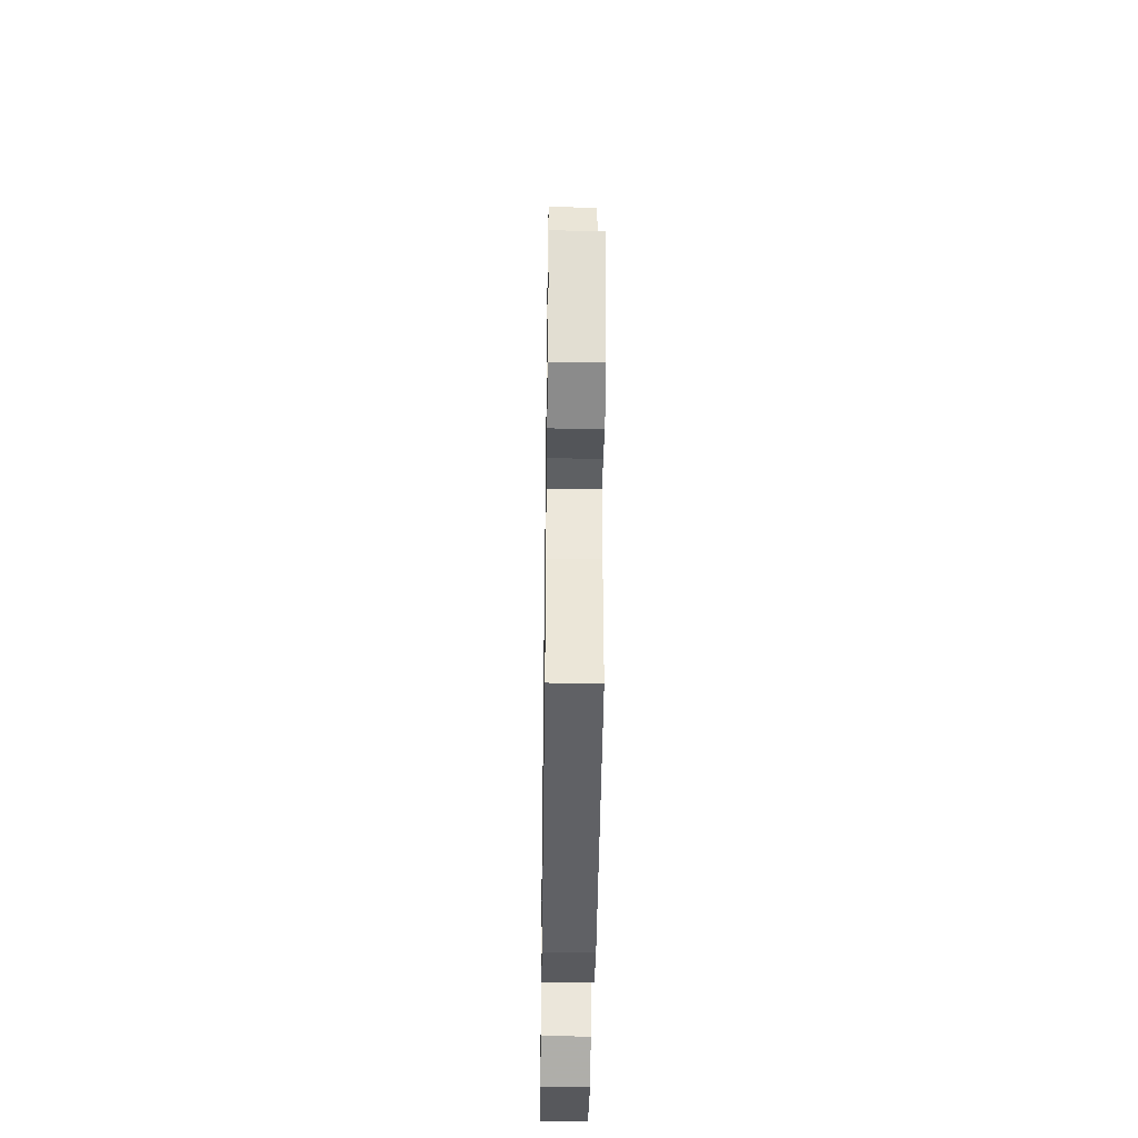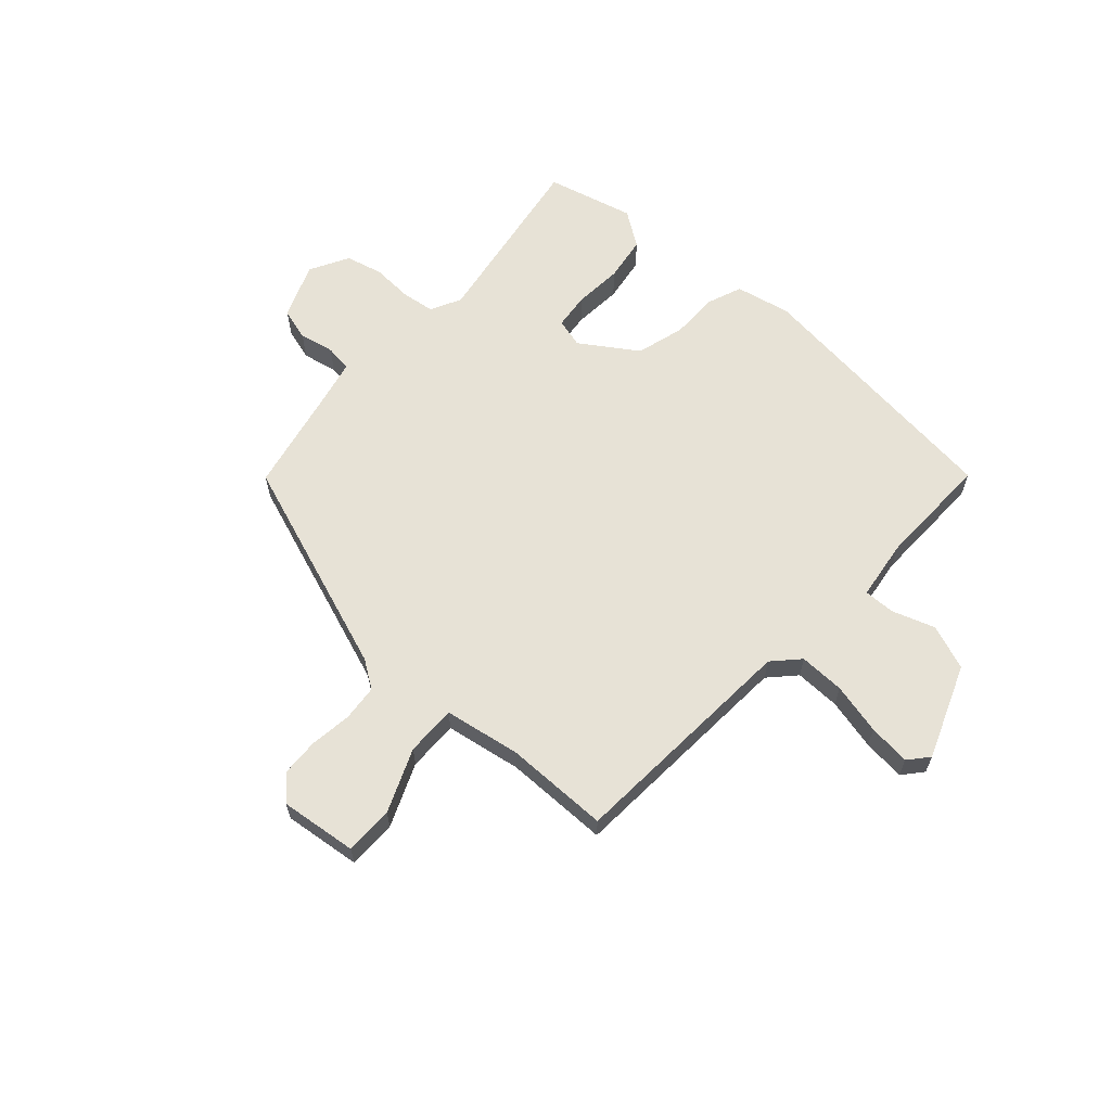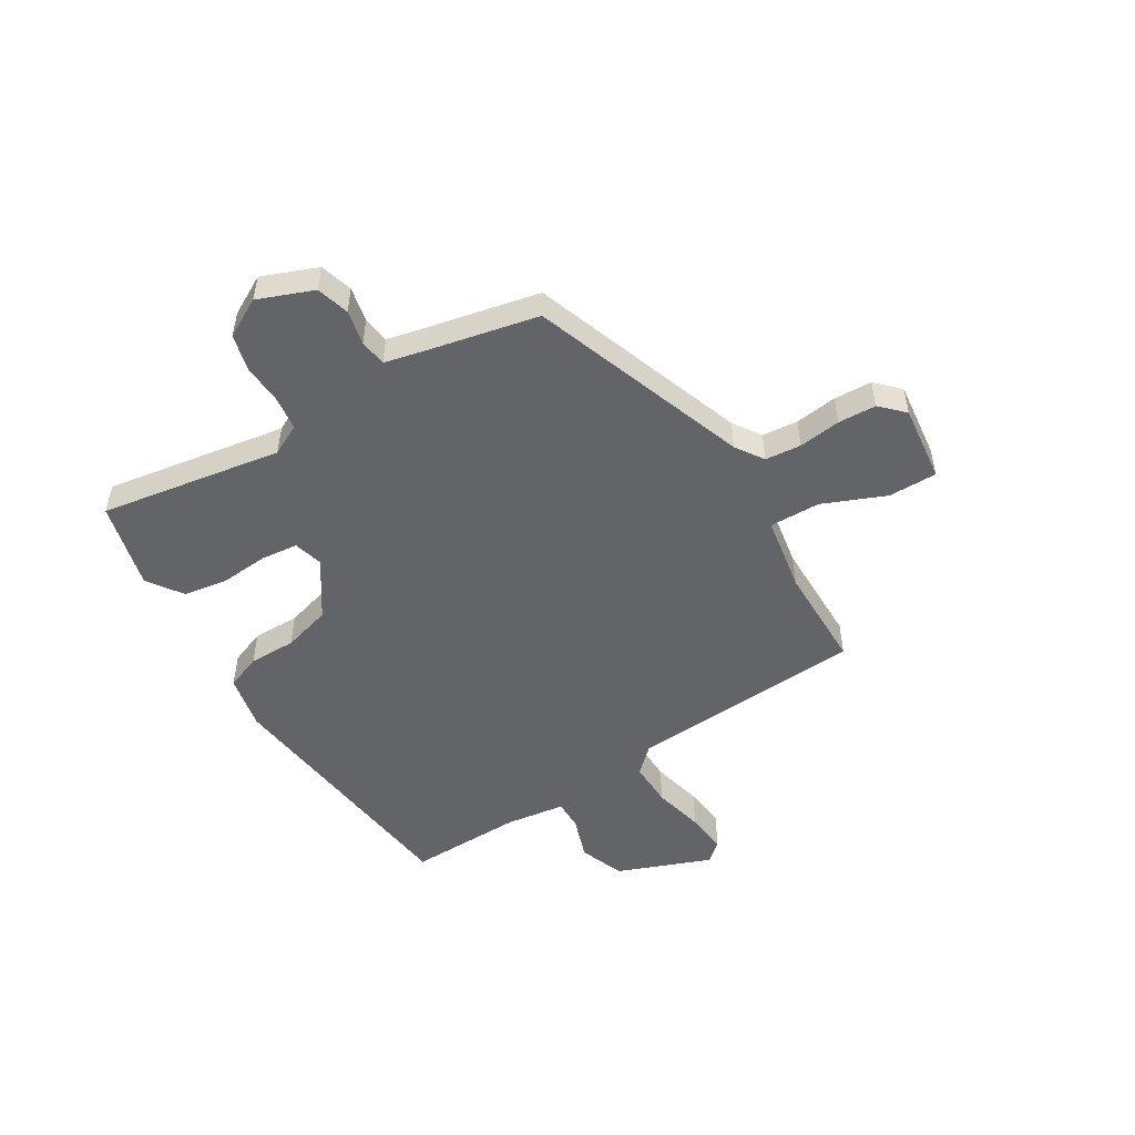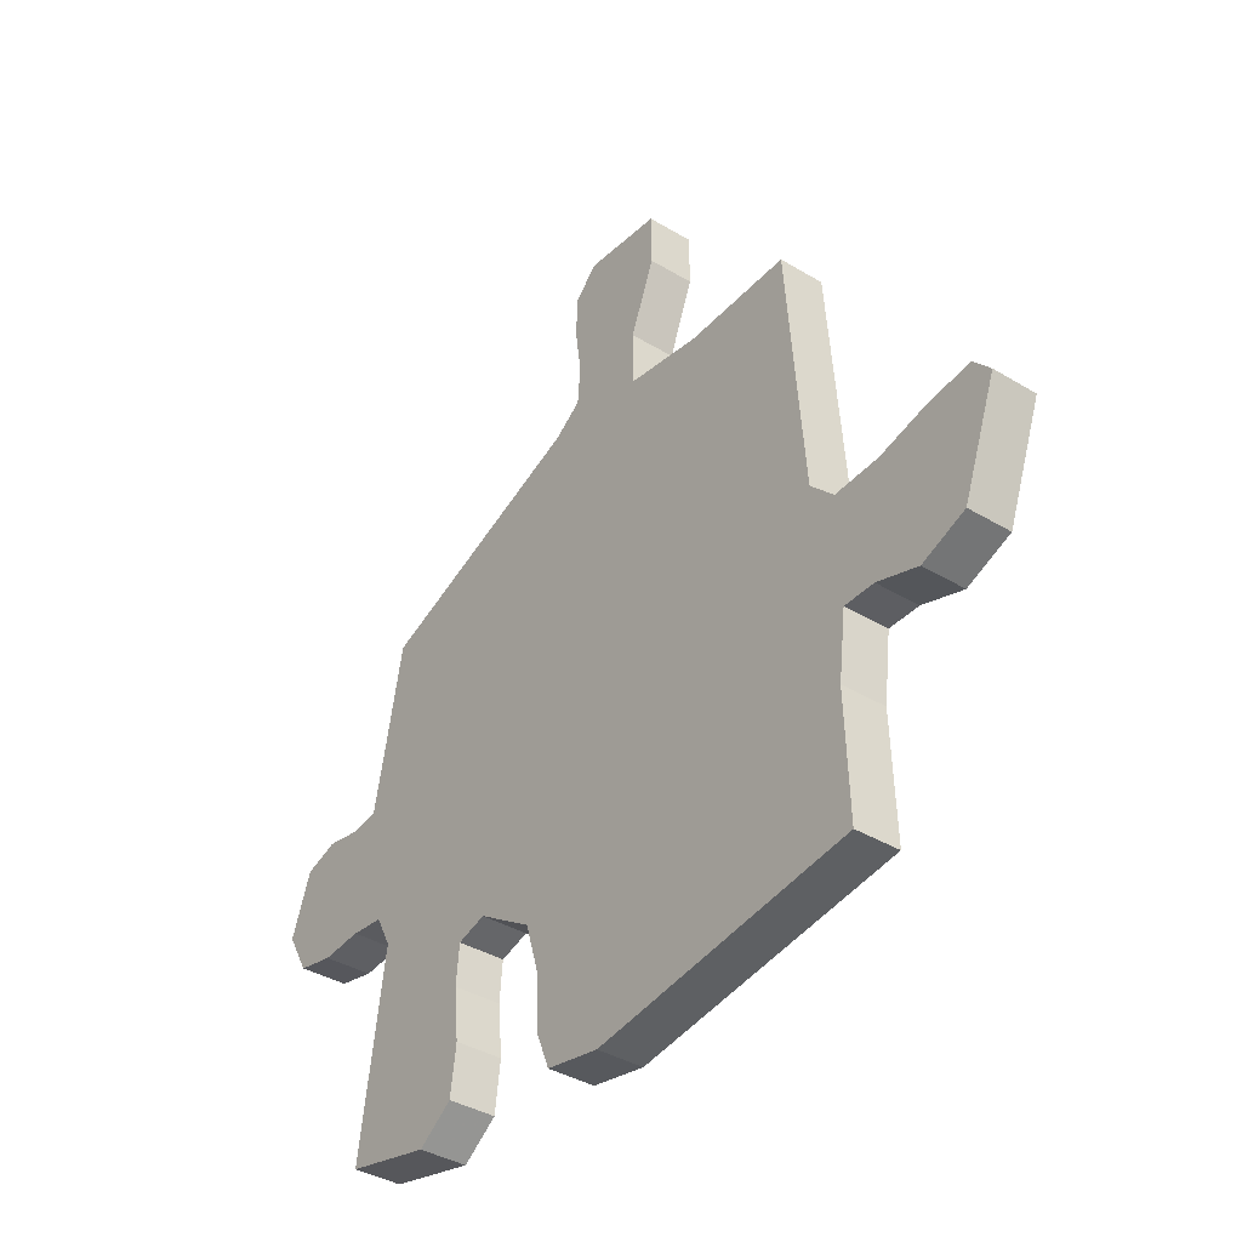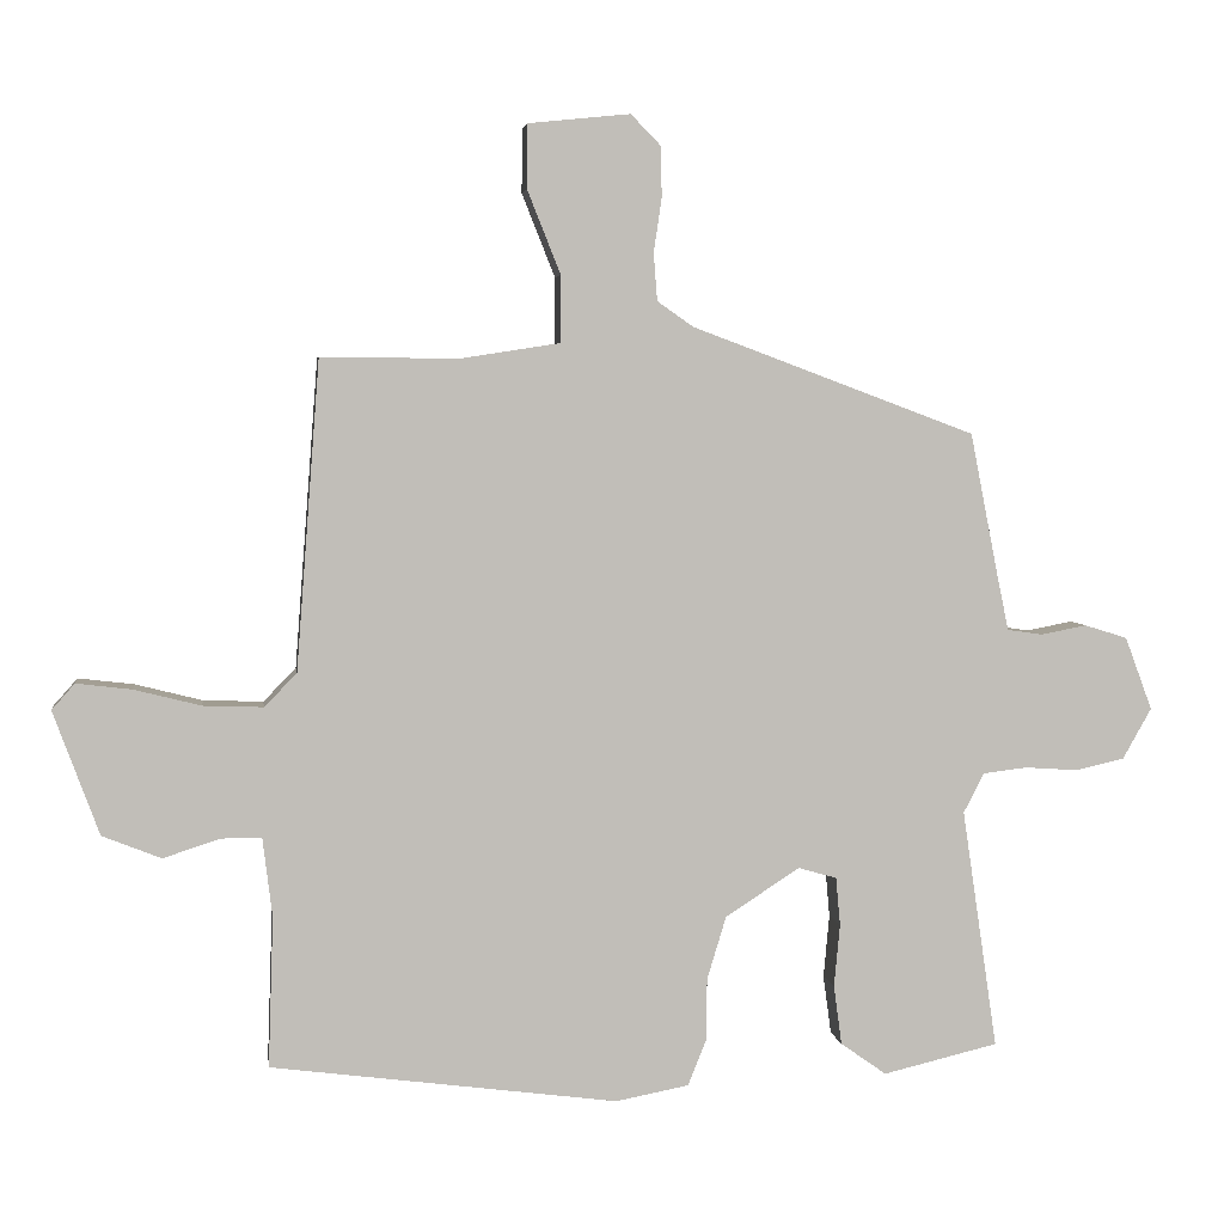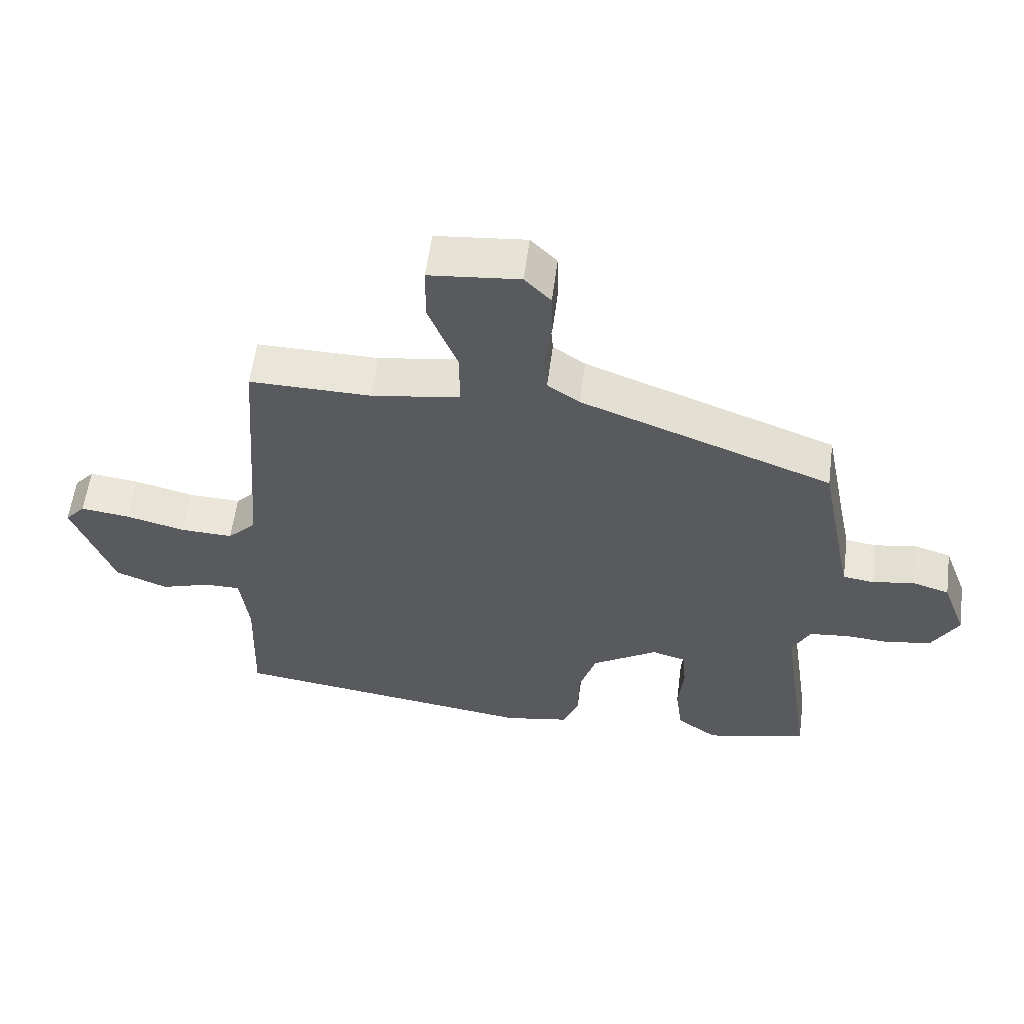
<metadata>
{"format":"obj","ext":"obj","renderer":"f3d","projection":"perspective","resolution":1024,"background":"white","views":[{"elev":-42.1,"azim":89.2,"up":"+Z"},{"elev":62.9,"azim":41.2,"up":"+Y"},{"elev":-51.2,"azim":-59.5,"up":"+Y"},{"elev":-38.4,"azim":52.7,"up":"+Z"},{"elev":4.3,"azim":172.3,"up":"+Z"},{"elev":58.1,"azim":-172.5,"up":"+Z"}]}
</metadata>
<code>
v -0.457 0.07 0.374
v -0.072 0.07 0.518
v -0.023 0.07 0.552
v -0.018 0.07 0.616
v -0.029 0.07 0.691
v -0.027 0.07 0.759
v 0.013 0.07 0.8
v 0.151 0.07 0.786
v 0.152 0.07 0.699
v 0.107 0.07 0.586
v 0.107 0.07 0.496
v 0.243 0.07 0.475
v 0.429 0.07 0.477
v 0.461 0.07 0.058
v 0.505 0.07 0.013
v 0.586 0.07 0.016
v 0.677 0.07 0.039
v 0.752 0.07 0.048
v 0.783 0.07 0.013
v 0.721 0.07 -0.155
v 0.641 0.07 -0.187
v 0.564 0.07 -0.162
v 0.509 0.07 -0.162
v 0.496 0.07 -0.269
v 0.503 0.07 -0.473
v 0.032 0.07 -0.535
v -0.067 0.07 -0.516
v -0.092 0.07 -0.454
v -0.093 0.07 -0.37
v -0.119 0.07 -0.284
v -0.22 0.07 -0.219
v -0.272 0.07 -0.234
v -0.278 0.07 -0.299
v -0.27 0.07 -0.385
v -0.281 0.07 -0.465
v -0.343 0.07 -0.509
v -0.499 0.07 -0.472
v -0.451 0.07 -0.147
v -0.479 0.07 -0.093
v -0.539 0.07 -0.086
v -0.611 0.07 -0.091
v -0.677 0.07 -0.076
v -0.716 0.07 -0.007
v -0.679 0.07 0.092
v -0.621 0.07 0.11
v -0.559 0.07 0.098
v -0.511 0.07 0.105
v -0.495 0.07 0.181
v -0.457 0 0.374
v -0.072 0 0.518
v -0.023 0 0.552
v -0.018 0 0.616
v -0.029 0 0.691
v -0.027 0 0.759
v 0.013 0 0.8
v 0.151 0 0.786
v 0.152 0 0.699
v 0.107 0 0.586
v 0.107 0 0.496
v 0.243 0 0.475
v 0.429 0 0.477
v 0.461 0 0.058
v 0.505 0 0.013
v 0.586 0 0.016
v 0.677 0 0.039
v 0.752 0 0.048
v 0.783 0 0.013
v 0.721 0 -0.155
v 0.641 0 -0.187
v 0.564 0 -0.162
v 0.509 0 -0.162
v 0.496 0 -0.269
v 0.503 0 -0.473
v 0.032 0 -0.535
v -0.067 0 -0.516
v -0.092 0 -0.454
v -0.093 0 -0.37
v -0.119 0 -0.284
v -0.22 0 -0.219
v -0.272 0 -0.234
v -0.278 0 -0.299
v -0.27 0 -0.385
v -0.281 0 -0.465
v -0.343 0 -0.509
v -0.499 0 -0.472
v -0.451 0 -0.147
v -0.479 0 -0.093
v -0.539 0 -0.086
v -0.611 0 -0.091
v -0.677 0 -0.076
v -0.716 0 -0.007
v -0.679 0 0.092
v -0.621 0 0.11
v -0.559 0 0.098
v -0.511 0 0.105
v -0.495 0 0.181
f 43 44 45 46
f 43 46 47
f 40 41 42 43
f 39 40 43 47
f 38 39 47 48
f 36 37 38
f 33 34 35 36
f 32 33 36 38
f 31 32 38 48
f 26 27 28 29
f 24 25 26 29
f 23 24 29 30
f 19 20 21 22
f 19 22 23
f 16 17 18 19
f 15 16 19 23
f 14 15 23 30
f 12 13 14 30
f 7 8 9 10
f 7 10 11
f 4 5 6 7
f 3 4 7 11
f 2 3 11
f 12 30 31 48
f 11 12 48
f 1 2 11 48
f 94 93 92 91
f 95 94 91
f 91 90 89 88
f 95 91 88 87
f 96 95 87 86
f 86 85 84
f 84 83 82 81
f 86 84 81 80
f 96 86 80 79
f 77 76 75 74
f 77 74 73 72
f 78 77 72 71
f 70 69 68 67
f 71 70 67
f 67 66 65 64
f 71 67 64 63
f 78 71 63 62
f 78 62 61 60
f 58 57 56 55
f 59 58 55
f 55 54 53 52
f 59 55 52 51
f 59 51 50
f 96 79 78 60
f 96 60 59
f 96 59 50 49
f 1 49 50 2
f 2 50 51 3
f 3 51 52 4
f 4 52 53 5
f 5 53 54 6
f 6 54 55 7
f 7 55 56 8
f 8 56 57 9
f 9 57 58 10
f 10 58 59 11
f 11 59 60 12
f 12 60 61 13
f 13 61 62 14
f 14 62 63 15
f 15 63 64 16
f 16 64 65 17
f 17 65 66 18
f 18 66 67 19
f 19 67 68 20
f 20 68 69 21
f 21 69 70 22
f 22 70 71 23
f 23 71 72 24
f 24 72 73 25
f 25 73 74 26
f 26 74 75 27
f 27 75 76 28
f 28 76 77 29
f 29 77 78 30
f 30 78 79 31
f 31 79 80 32
f 32 80 81 33
f 33 81 82 34
f 34 82 83 35
f 35 83 84 36
f 36 84 85 37
f 37 85 86 38
f 38 86 87 39
f 39 87 88 40
f 40 88 89 41
f 41 89 90 42
f 42 90 91 43
f 43 91 92 44
f 44 92 93 45
f 45 93 94 46
f 46 94 95 47
f 47 95 96 48
f 48 96 49 1

</code>
